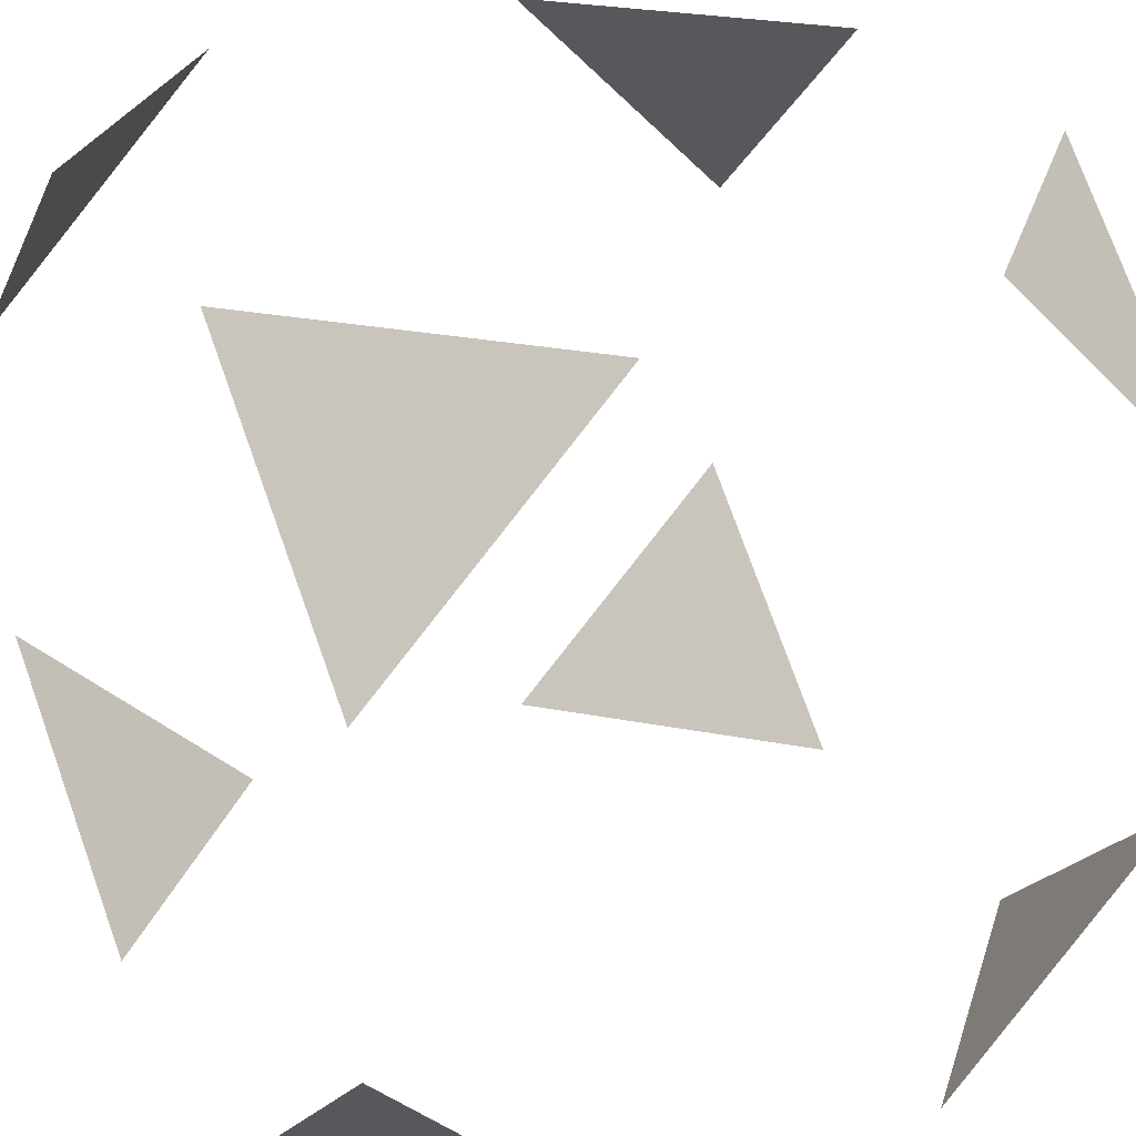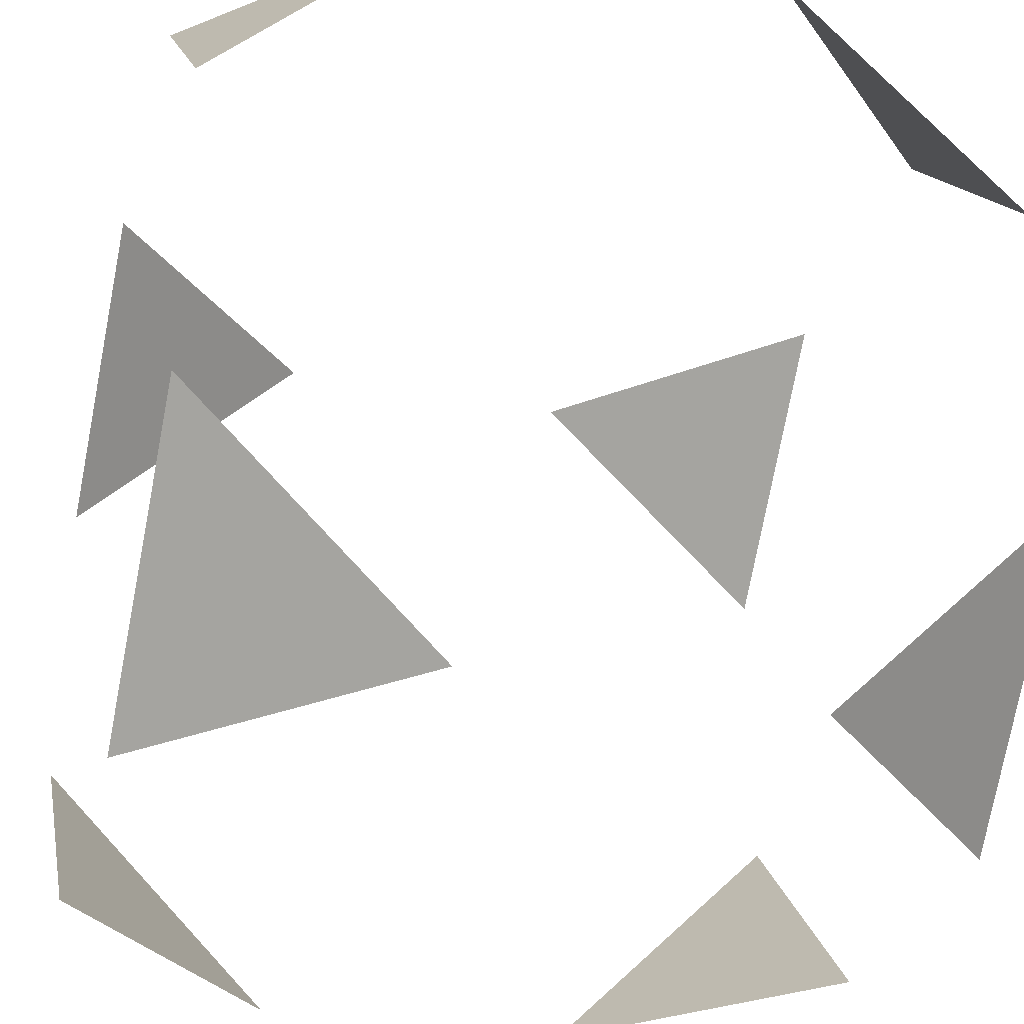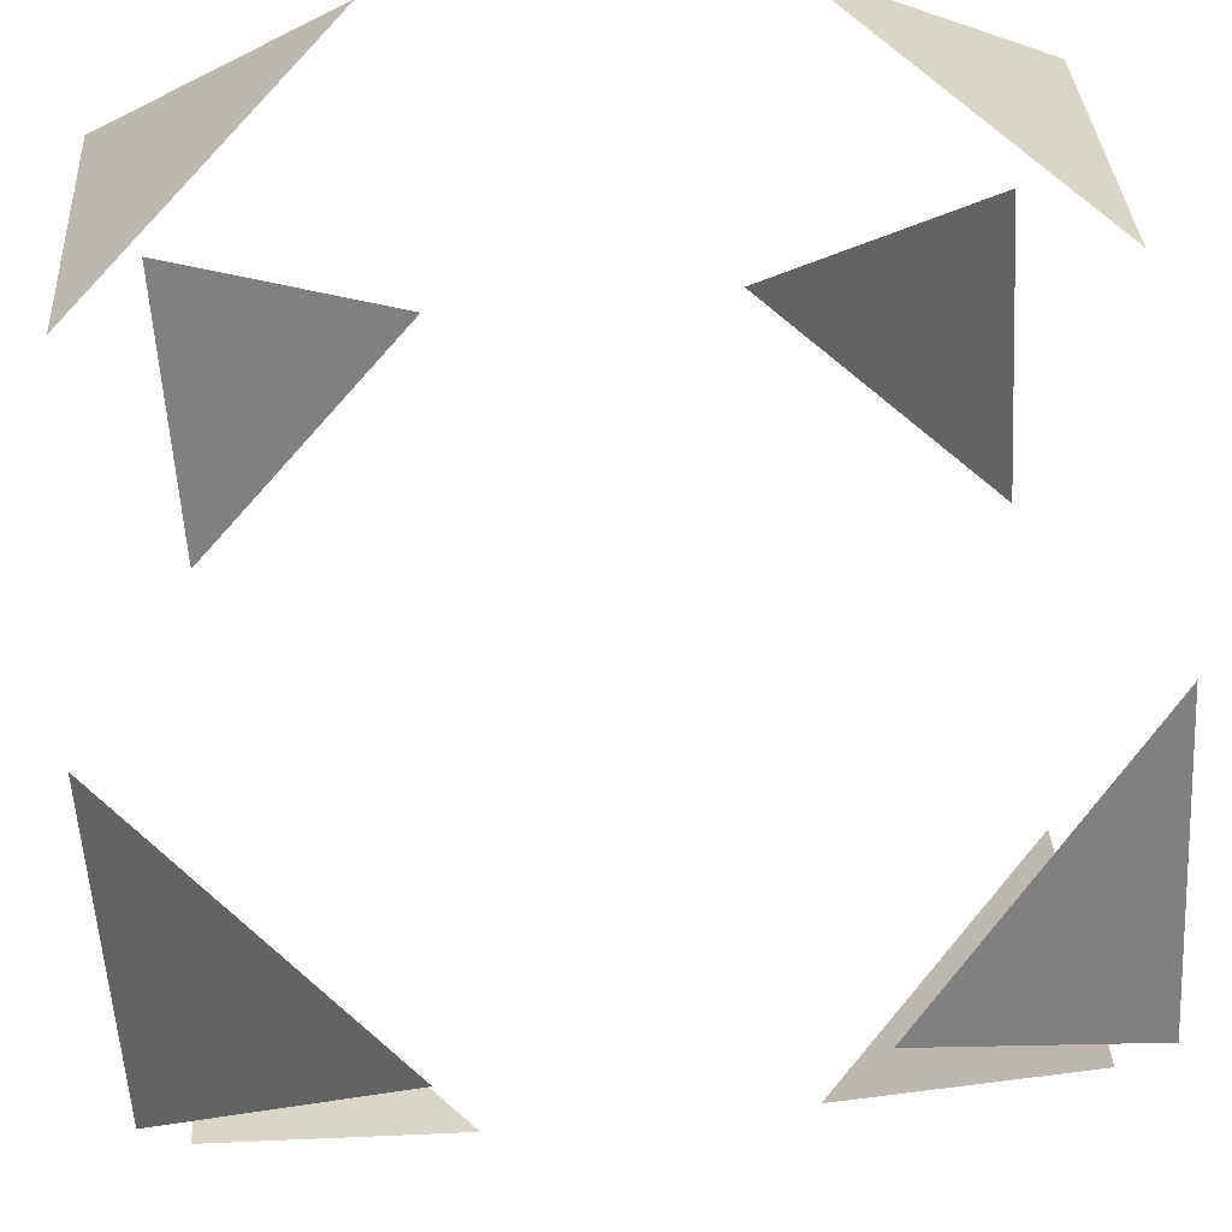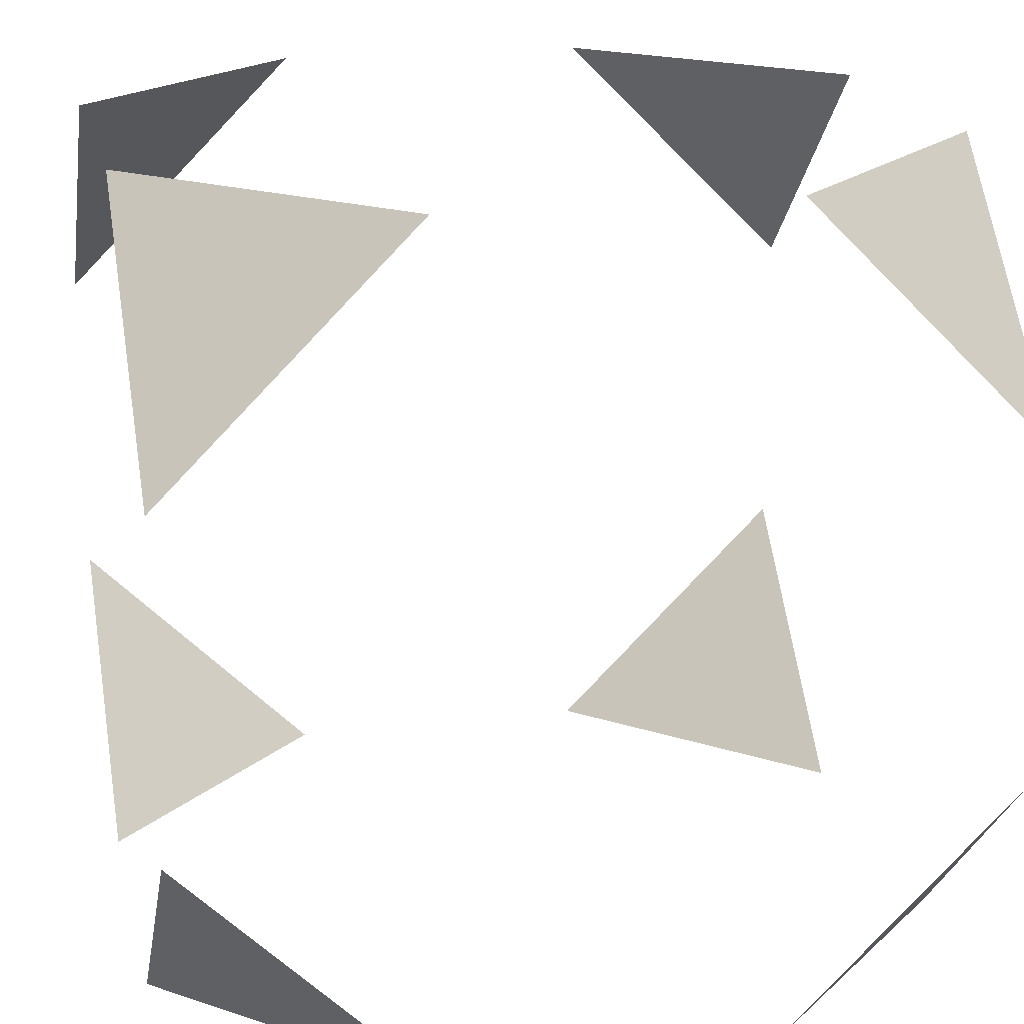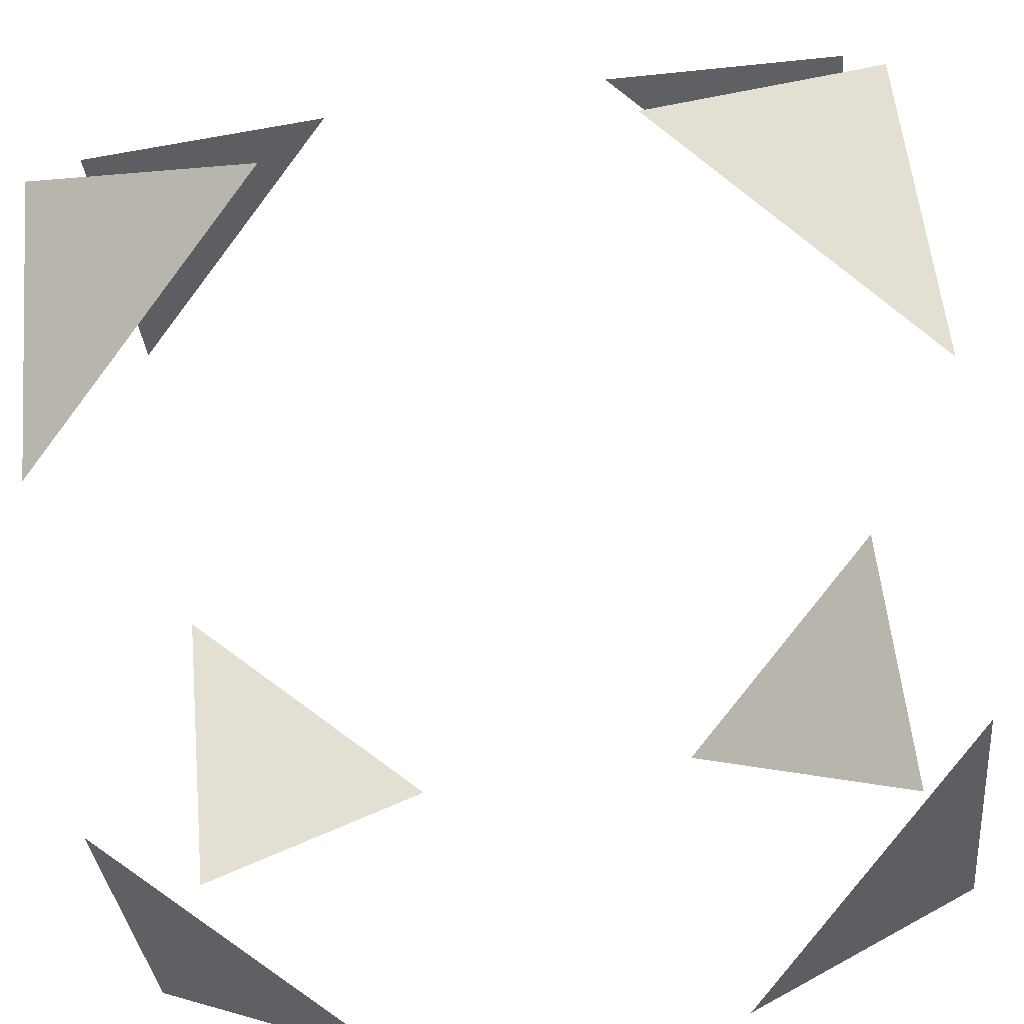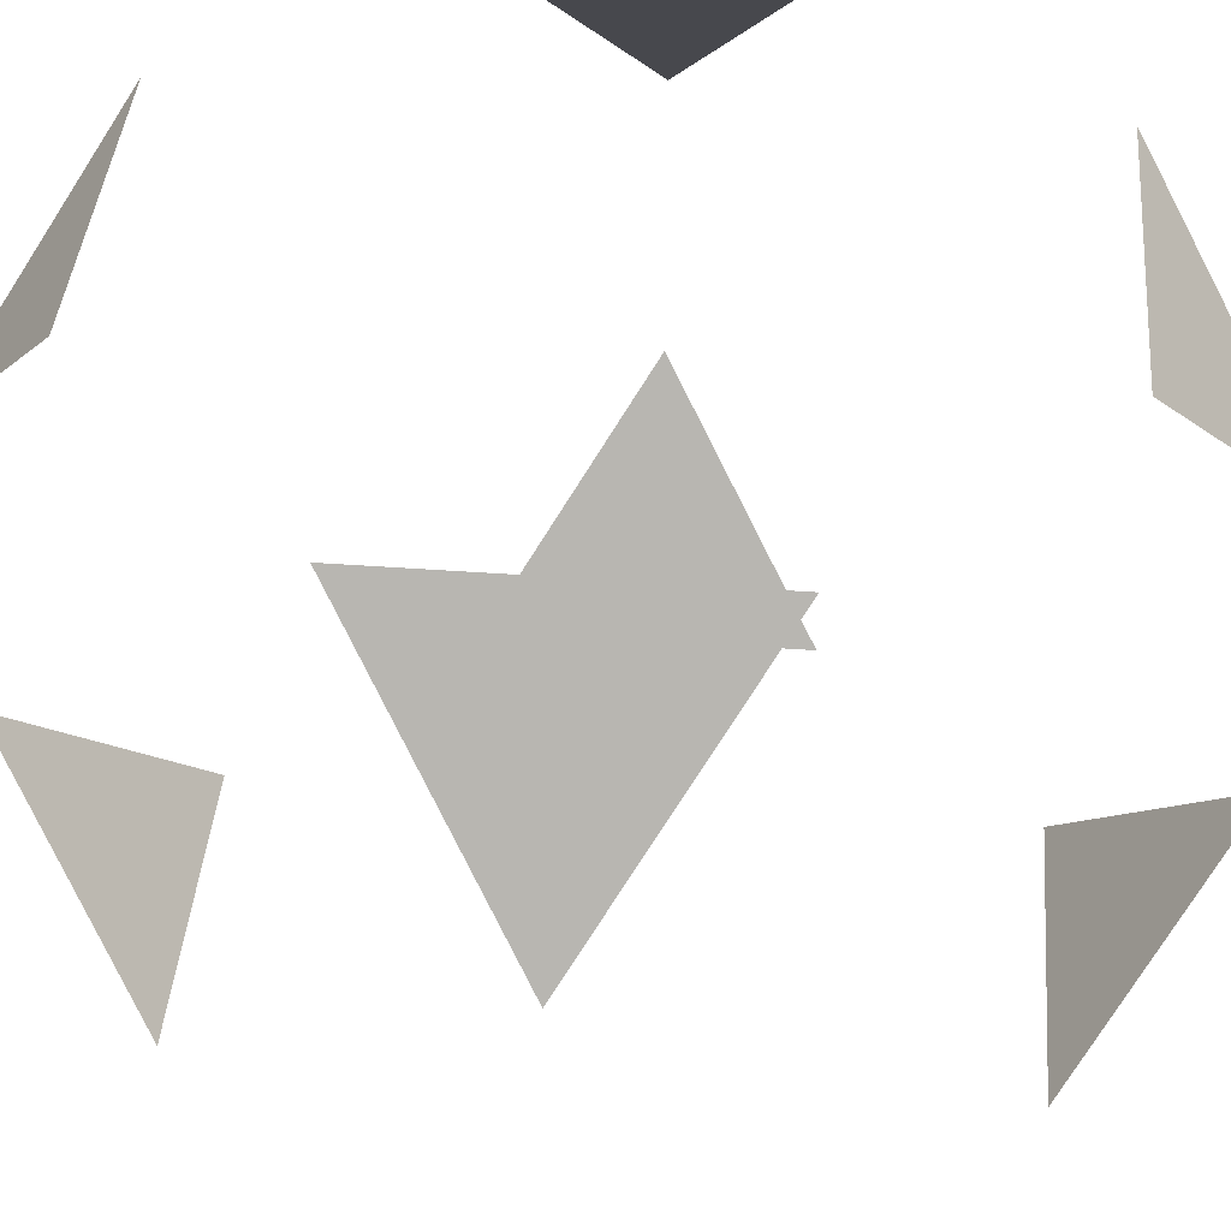
<metadata>
{"format":"obj","ext":"obj","renderer":"f3d","projection":"perspective","resolution":1024,"background":"white","views":[{"elev":28.2,"azim":151.3,"up":"+Y"},{"elev":-31.0,"azim":164.5,"up":"+Y"},{"elev":78.6,"azim":85.3,"up":"+Z"},{"elev":18.9,"azim":-12.9,"up":"+Z"},{"elev":-78.9,"azim":-172.3,"up":"+Z"},{"elev":42.8,"azim":50.0,"up":"+Z"}]}
</metadata>
<code>
o Cube
v 0.7002 1 -0
v 1 0.2998 -0
v 0.7002 -0.000175 0
v 1 0 0.2998
v 1 1 0.2998
v 0.7002 1 1
v 1 0.7002 -0
v 0.7002 -0.000175 1
v 0.2998 1 -0
v -0.000175 0 0.2998
v -0.000175 0.2998 -0
v 0.2998 -0.000175 0
v -0.000175 1 0.2998
v 0.2998 1 1
v 0.2998 -0.000175 1
v -0.000175 0.7002 -0
v 1 1 0.7002
v 1 0.7002 1
v 1 0.2998 1
v 1 0 0.7002
v -0.000175 0.7002 1
v -0.000175 1 0.7002
v -0.000175 0 0.7002
v -0.000175 0.2998 1
f 3 2 4
f 11 10 12
f 21 22 14
f 13 16 9
f 20 19 8
f 24 15 23
f 7 5 1
f 18 17 6
l 2 7
l 11 16
l 21 24
l 18 19
l 5 17
l 10 23
l 3 12
l 6 14
l 4 20
l 8 15
l 13 22
l 1 9

</code>
